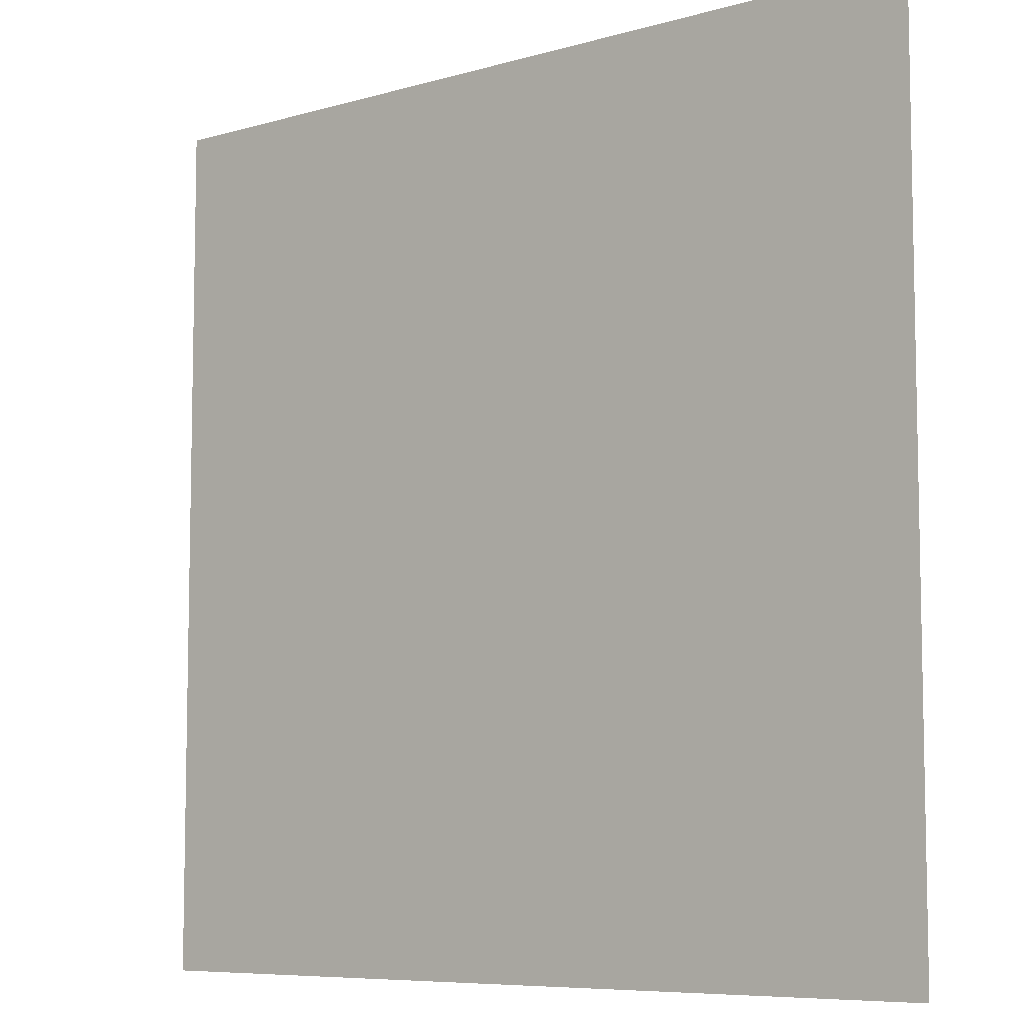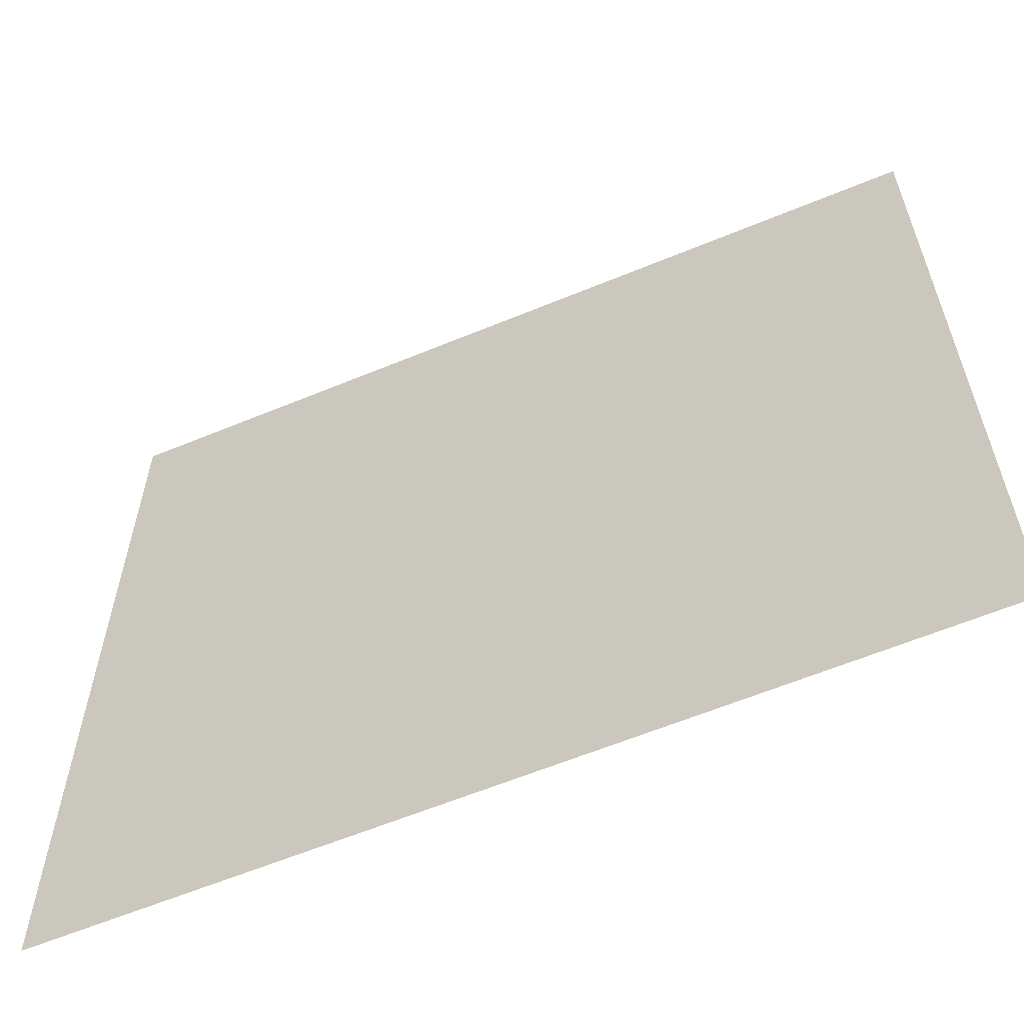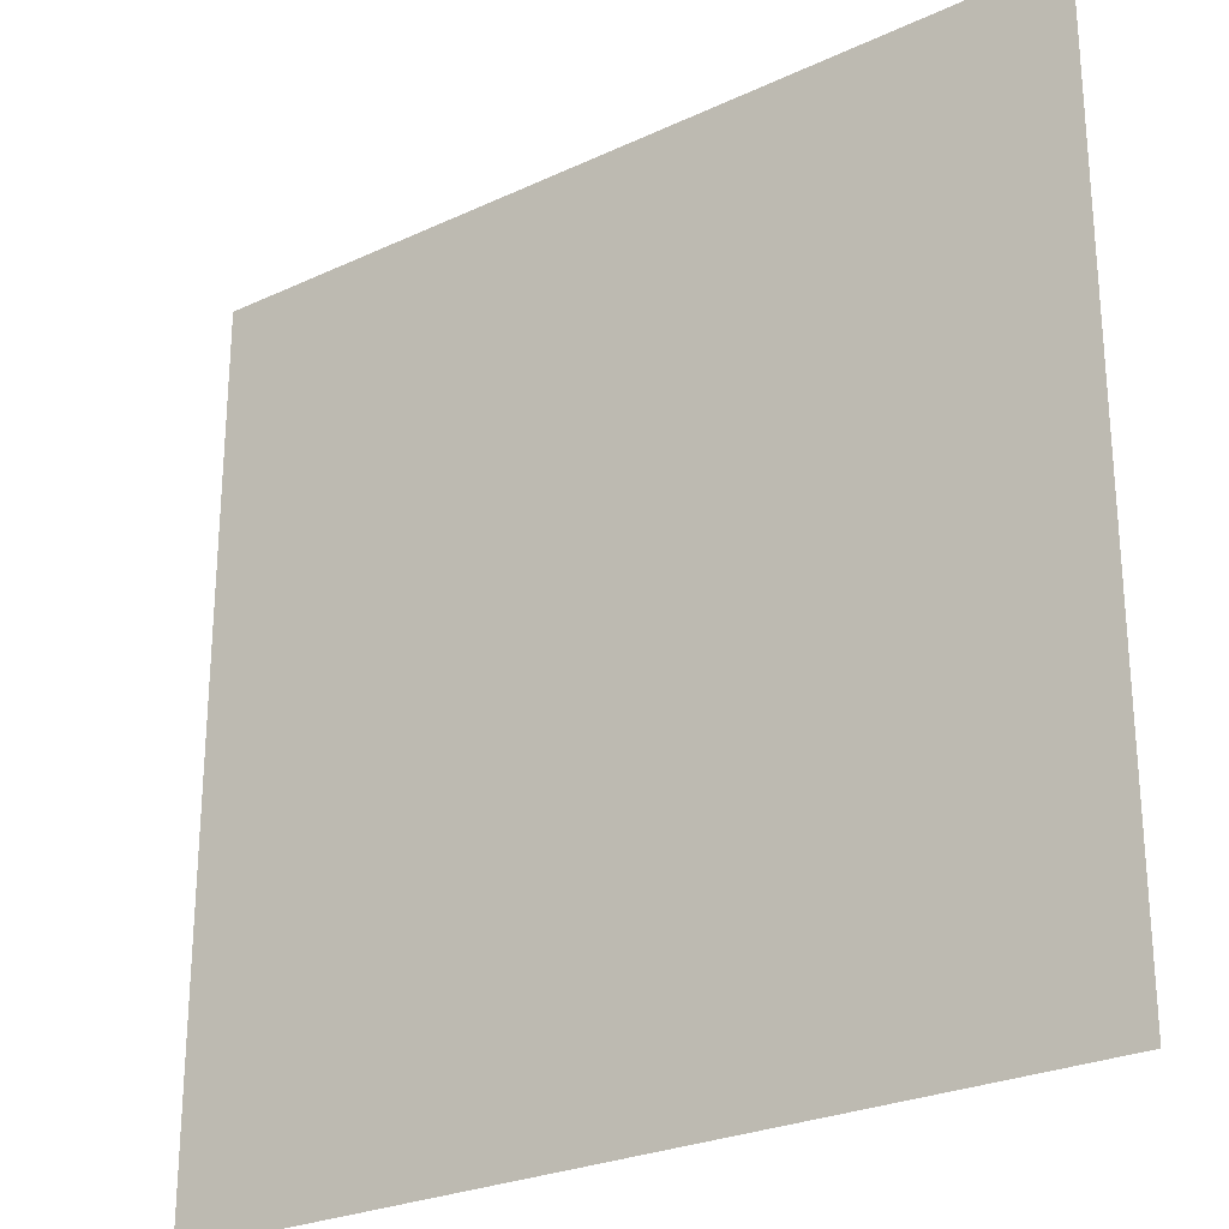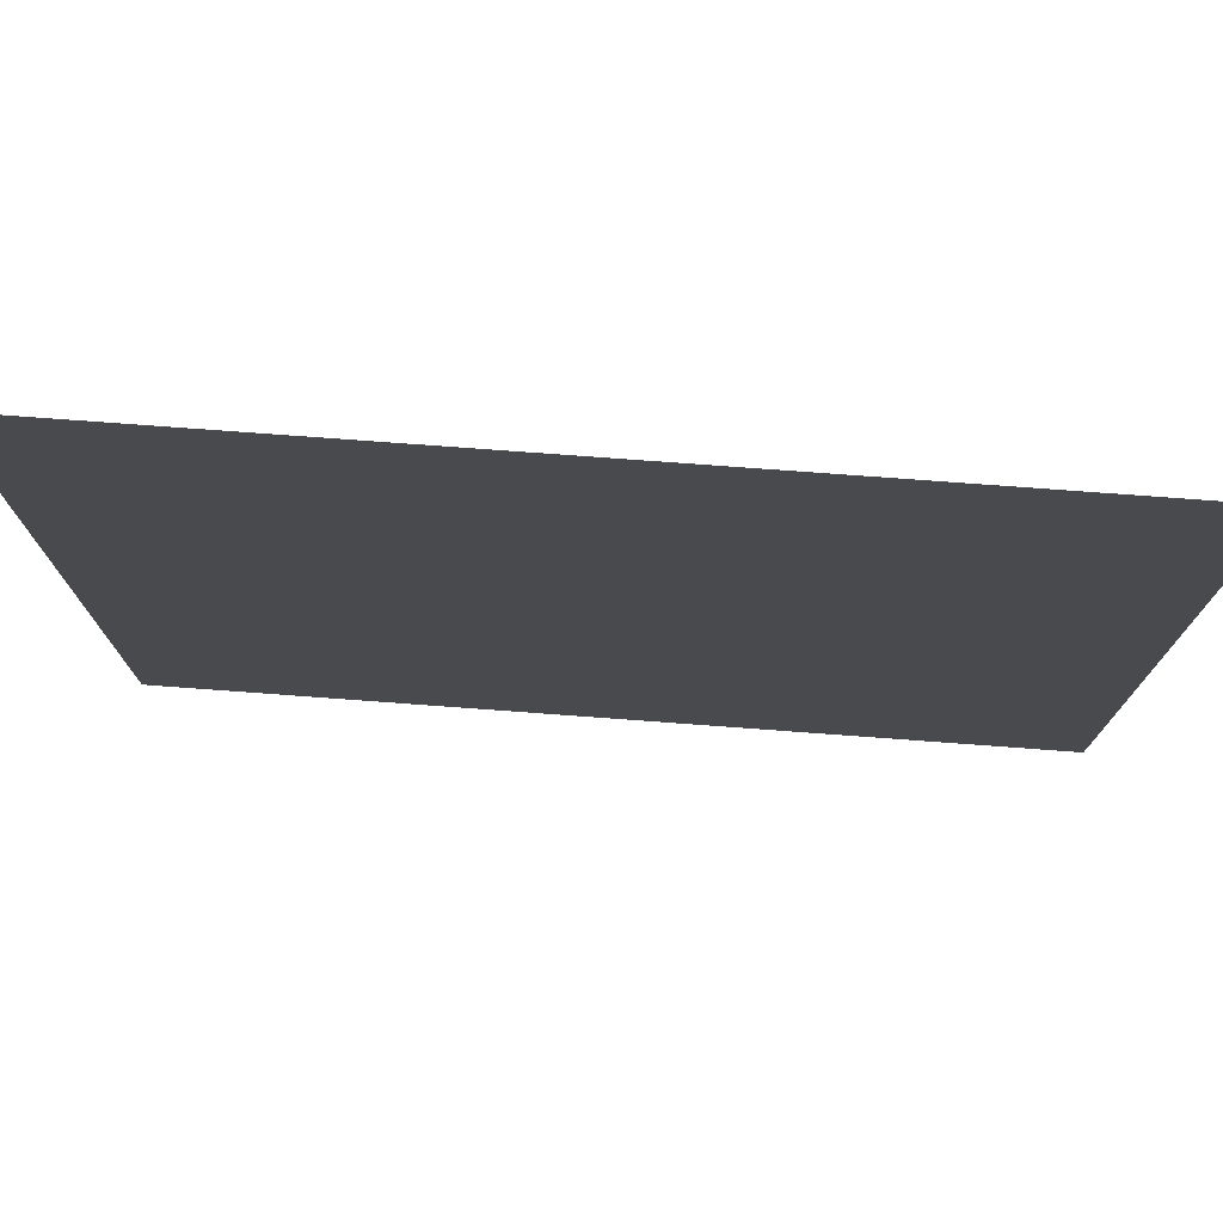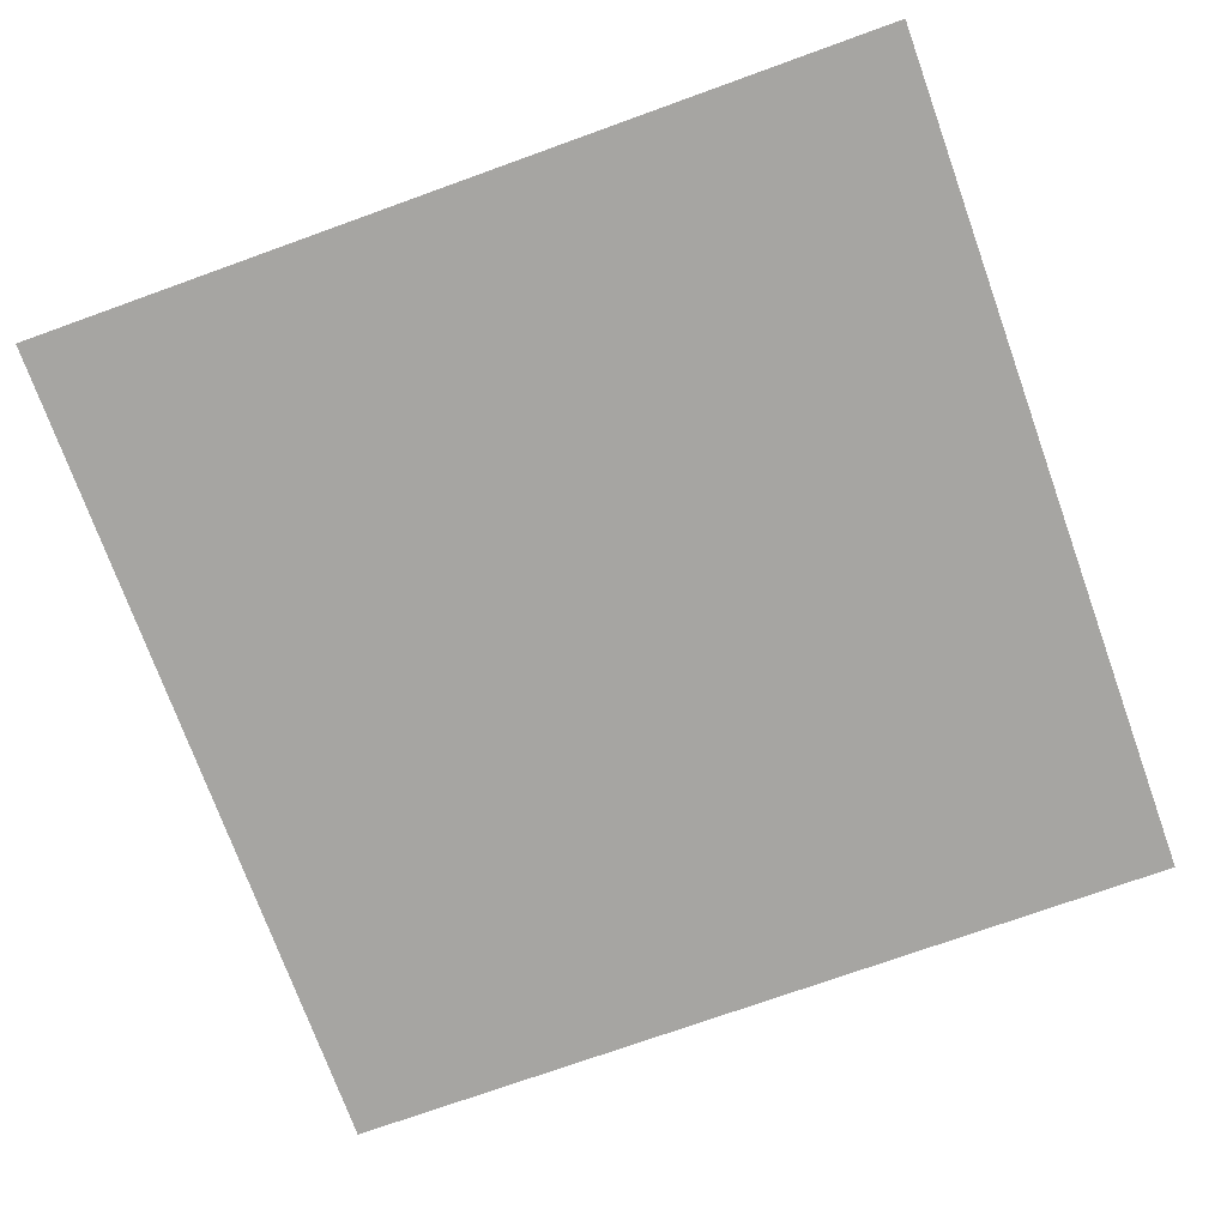
<metadata>
{"format":"obj","ext":"obj","renderer":"f3d","projection":"perspective","resolution":1024,"background":"white","views":[{"elev":-7.5,"azim":39.5,"up":"+Y"},{"elev":-61.1,"azim":22.9,"up":"+Y"},{"elev":-26.0,"azim":-143.5,"up":"+Y"},{"elev":76.9,"azim":4.2,"up":"+Y"},{"elev":-73.6,"azim":109.8,"up":"+Z"}]}
</metadata>
<code>
o Cube
v 1 -1 -1
v 1 -1 1
v -1 -1 1
v -1 -1 -1
v 1 1 -1
v 1 1 1
v -1 1 1
v -1 1 -1
f 1 4 8
f 5 1 8

</code>
